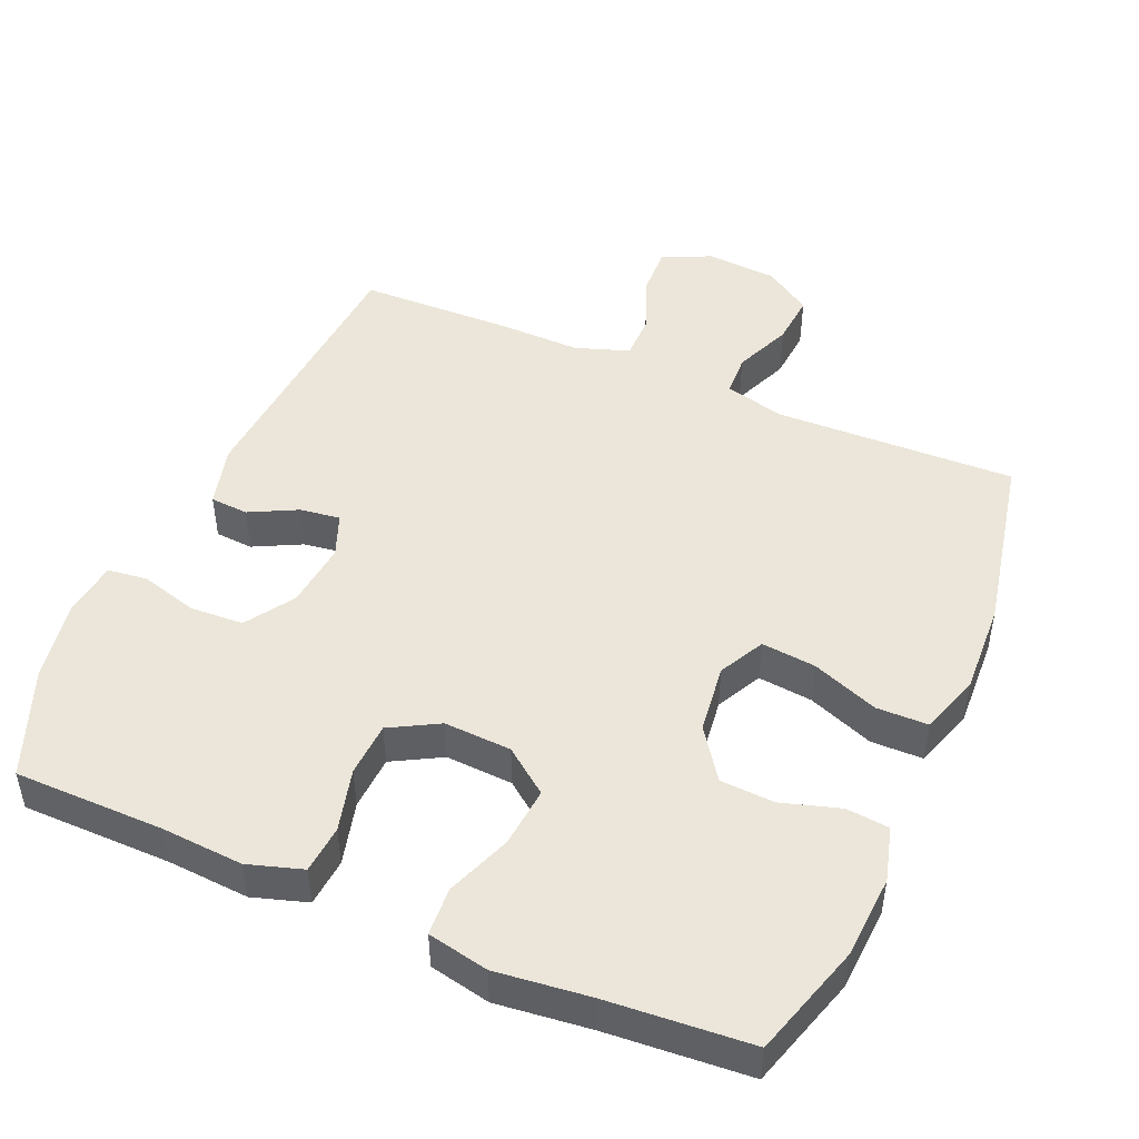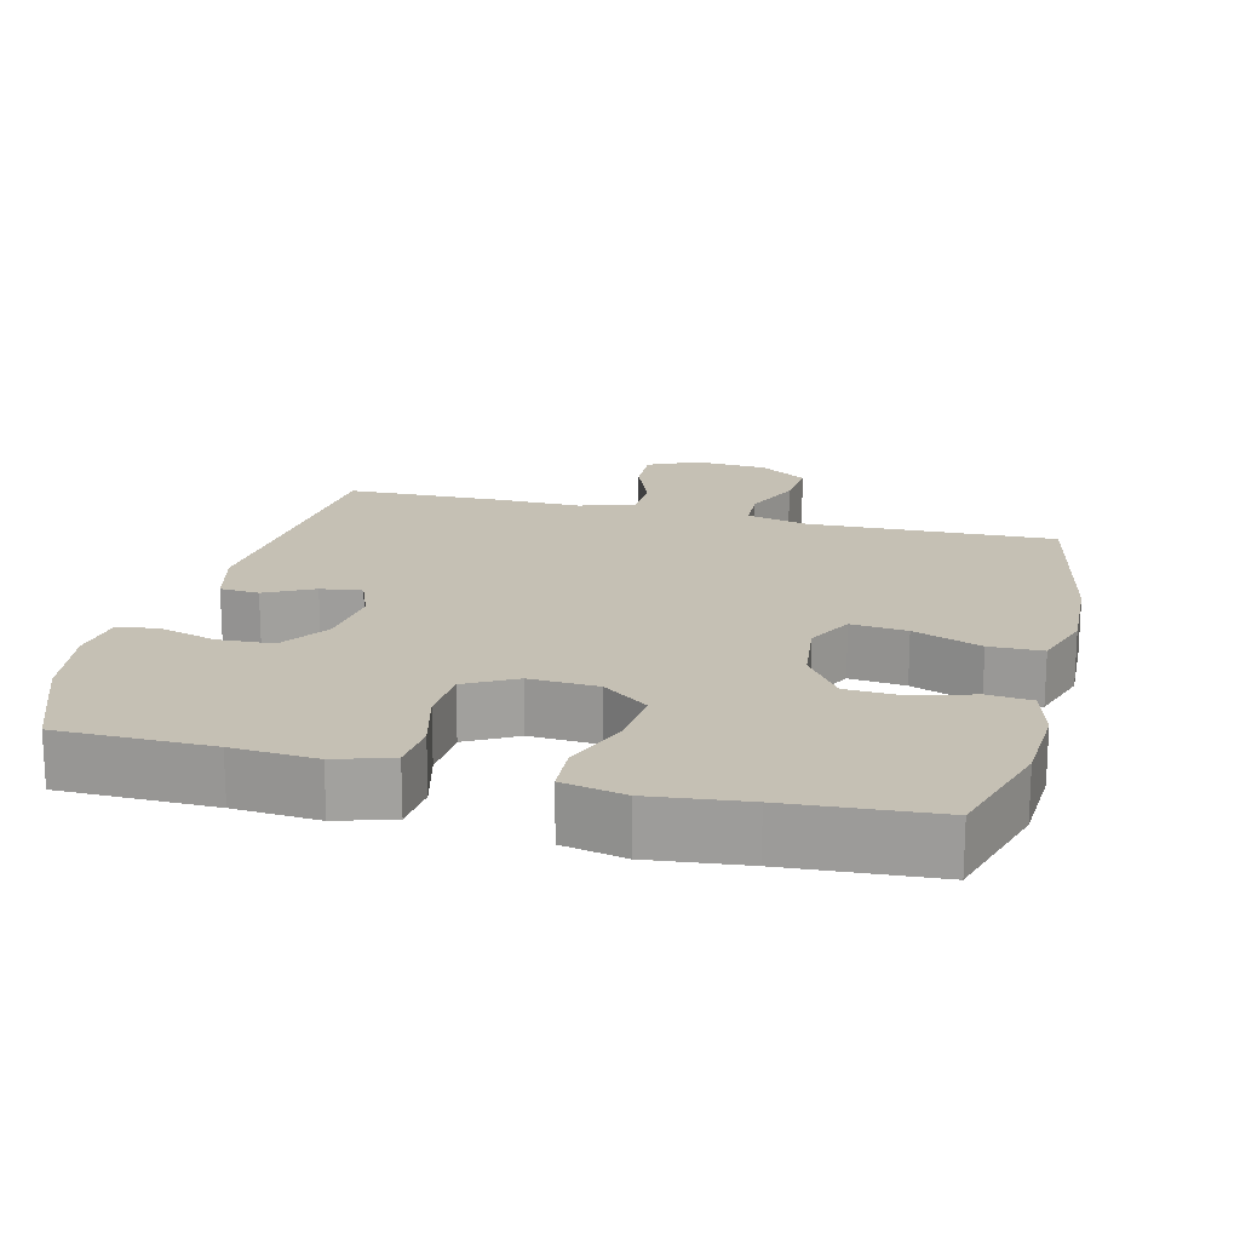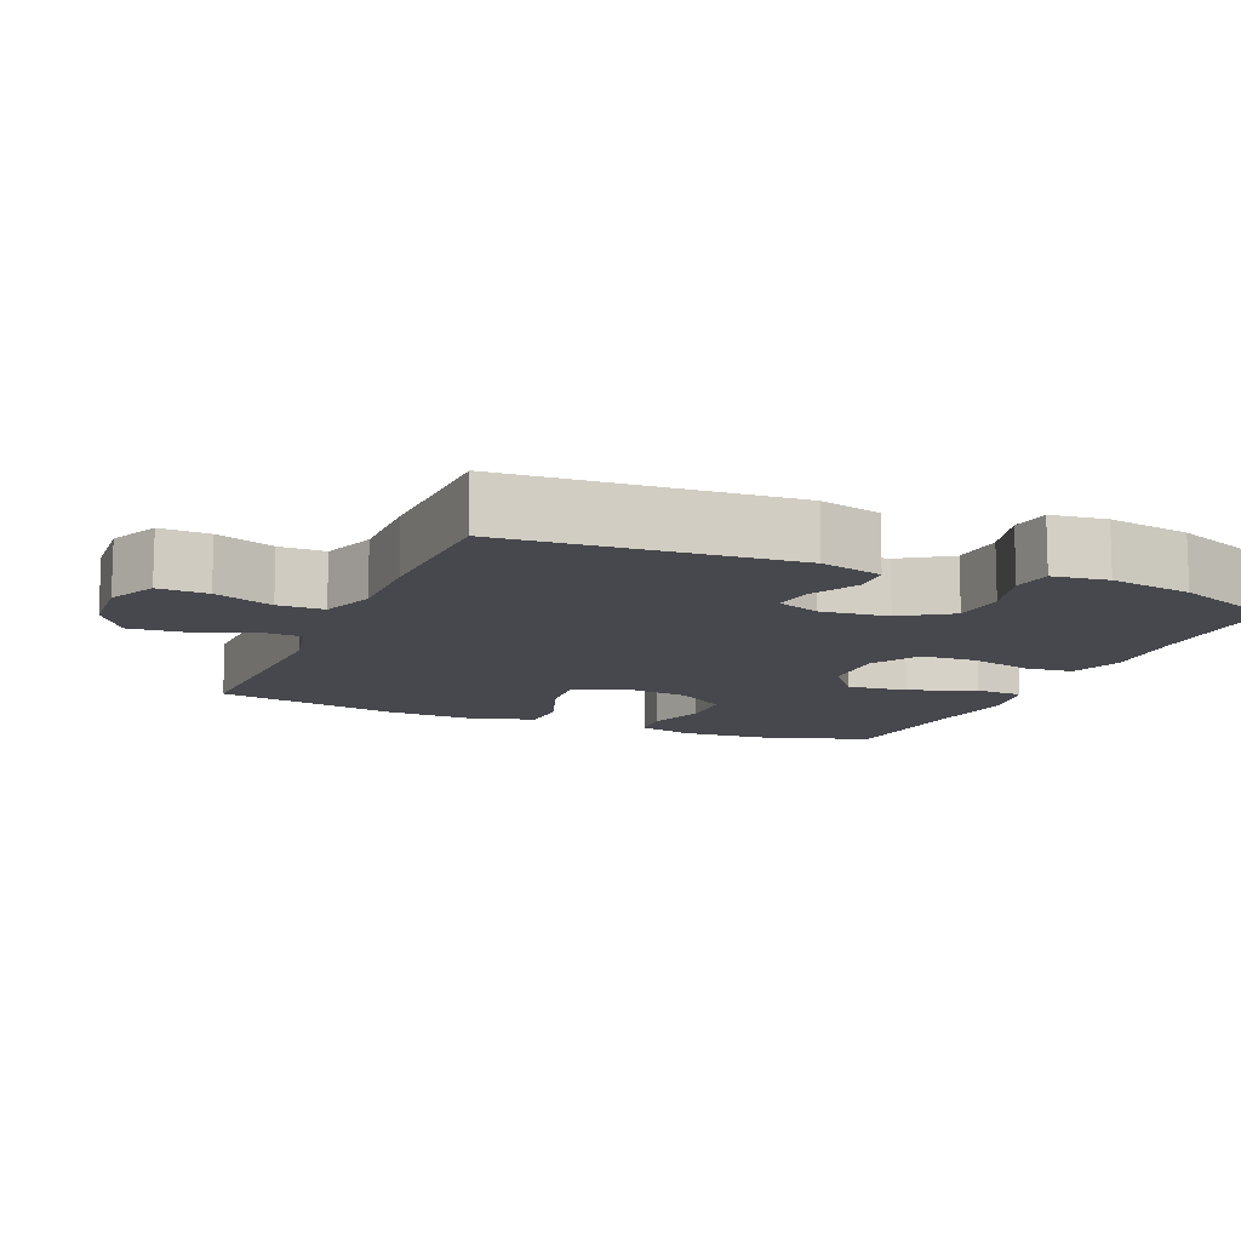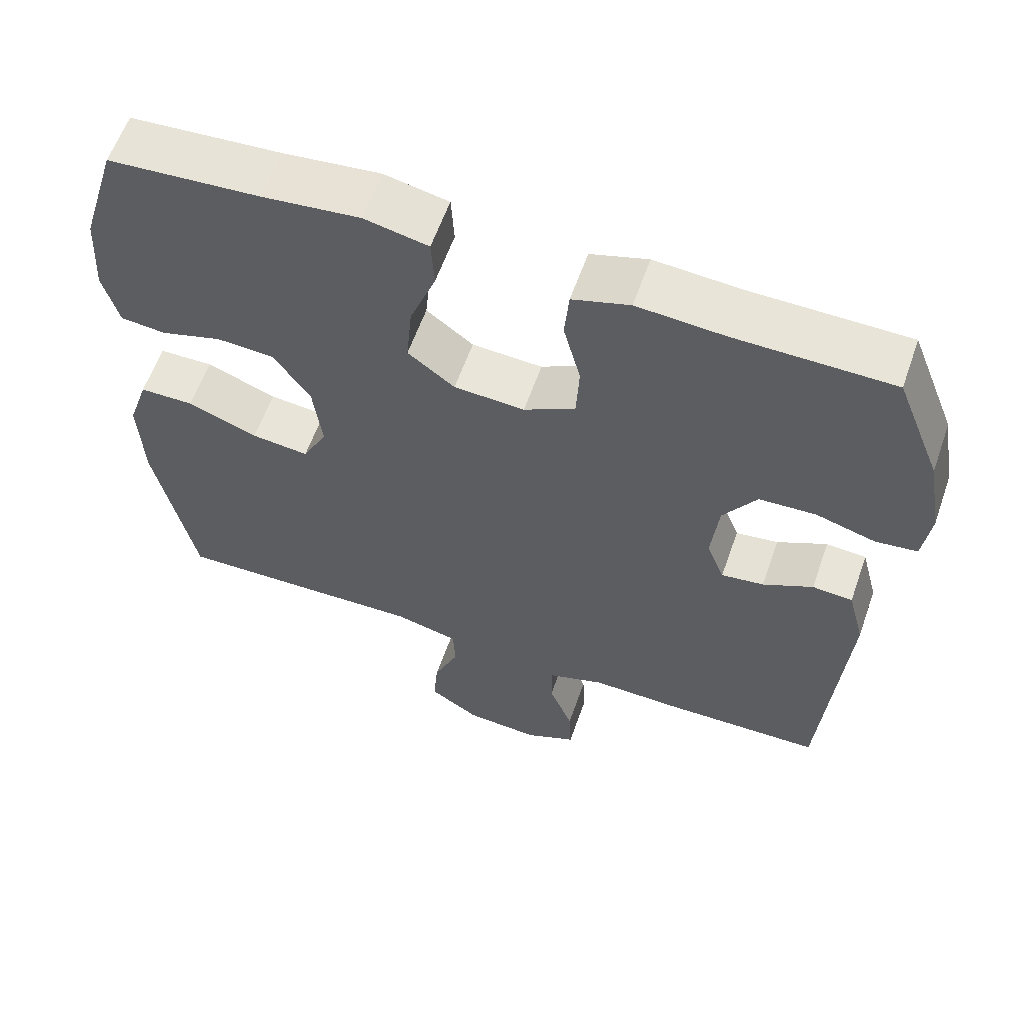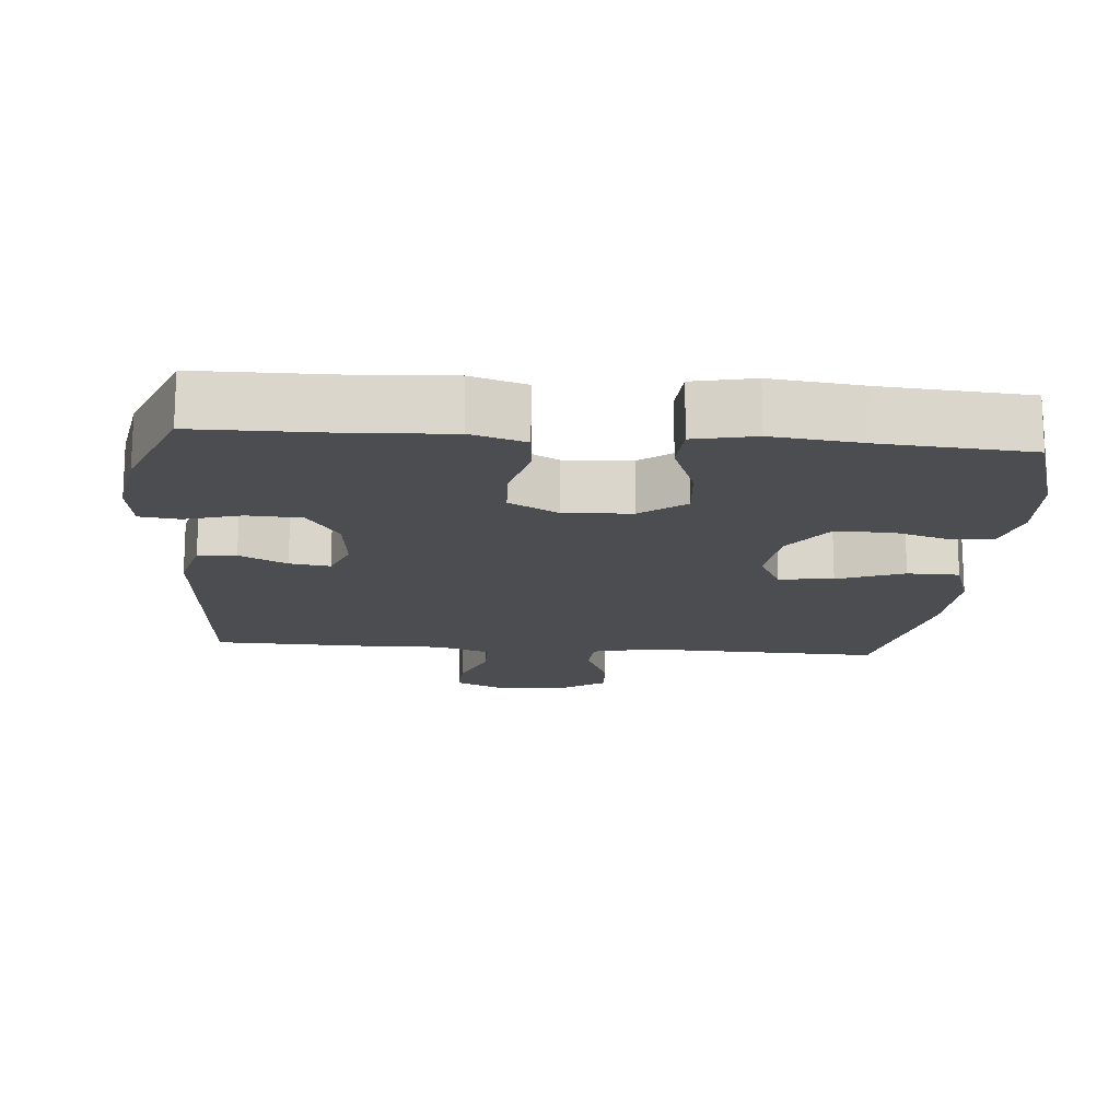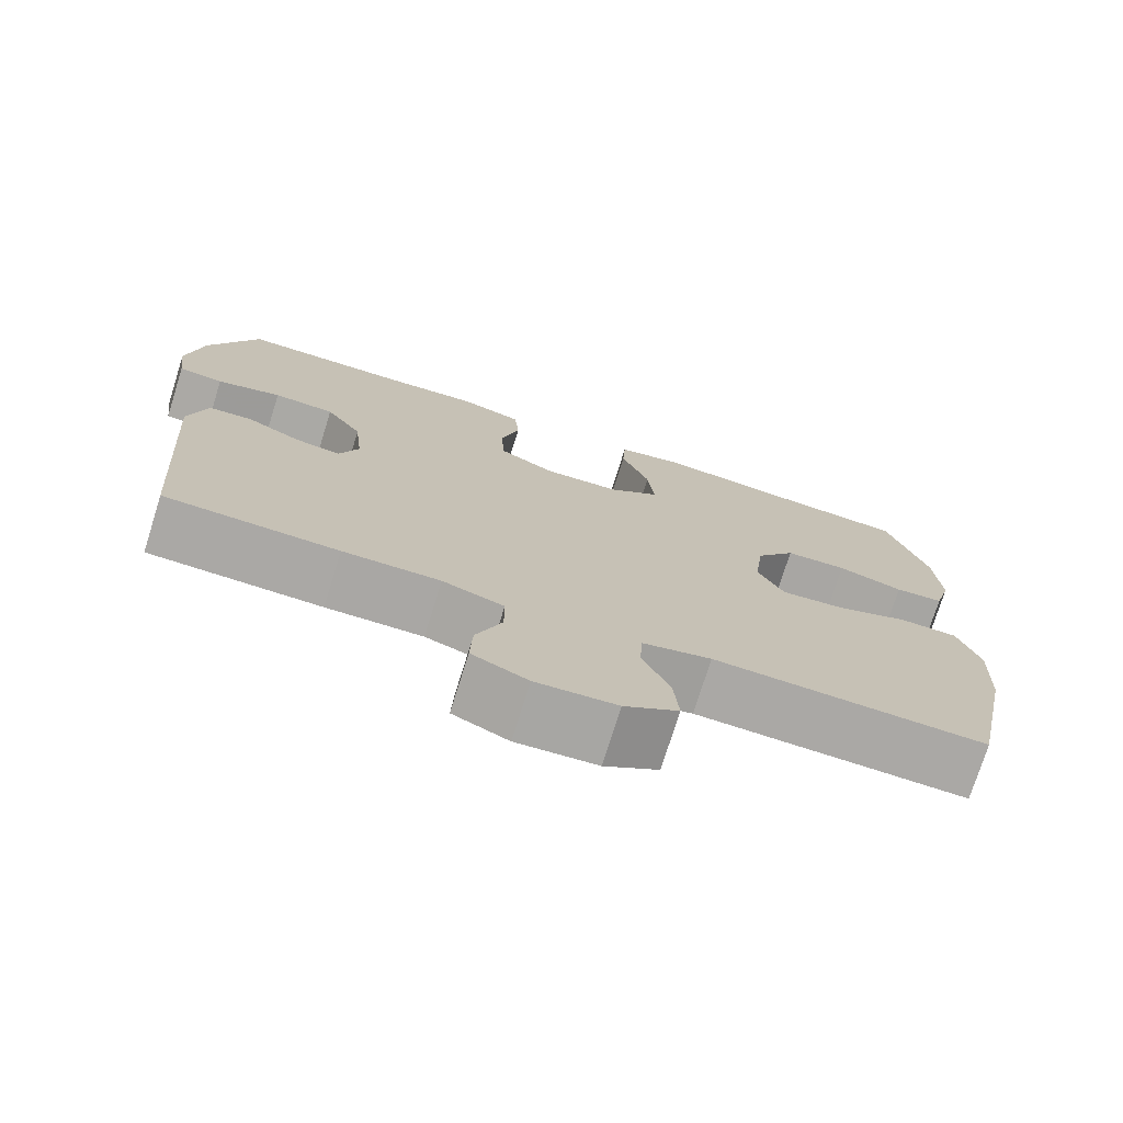
<metadata>
{"format":"obj","ext":"obj","renderer":"f3d","projection":"perspective","resolution":1024,"background":"white","views":[{"elev":47.6,"azim":23.3,"up":"+Y"},{"elev":18.2,"azim":14.1,"up":"+Y"},{"elev":-11.8,"azim":-112.9,"up":"+Y"},{"elev":60.0,"azim":-160.7,"up":"+Z"},{"elev":-15.9,"azim":-4.8,"up":"+Y"},{"elev":-74.9,"azim":-17.4,"up":"+Z"}]}
</metadata>
<code>
v 0.5 0.07 0.5
v 0.549 0.07 0.34
v 0.556 0.07 0.223
v 0.535 0.07 0.146
v 0.474 0.07 0.14
v 0.392 0.07 0.165
v 0.315 0.07 0.161
v 0.265 0.07 0.09
v 0.253 0.07 -0.008
v 0.286 0.07 -0.072
v 0.363 0.07 -0.064
v 0.457 0.07 -0.028
v 0.53 0.07 -0.029
v 0.558 0.07 -0.113
v 0.552 0.07 -0.244
v 0.5 0.07 -0.5
v 0.16 0.07 -0.49
v 0.074 0.07 -0.511
v 0.071 0.07 -0.571
v 0.105 0.07 -0.652
v 0.111 0.07 -0.725
v 0.044 0.07 -0.769
v -0.056 0.07 -0.776
v -0.125 0.07 -0.744
v -0.122 0.07 -0.675
v -0.09 0.07 -0.593
v -0.09 0.07 -0.529
v -0.166 0.07 -0.503
v -0.286 0.07 -0.505
v -0.5 0.07 -0.5
v -0.529 0.07 -0.106
v -0.506 0.07 -0.019
v -0.452 0.07 -0.015
v -0.385 0.07 -0.049
v -0.328 0.07 -0.057
v -0.304 0.07 0.004
v -0.314 0.07 0.098
v -0.359 0.07 0.166
v -0.435 0.07 0.17
v -0.515 0.07 0.147
v -0.571 0.07 0.154
v -0.581 0.07 0.231
v -0.561 0.07 0.347
v -0.5 0.07 0.5
v -0.289 0.07 0.502
v -0.173 0.07 0.51
v -0.096 0.07 0.486
v -0.09 0.07 0.418
v -0.113 0.07 0.329
v -0.109 0.07 0.252
v -0.04 0.07 0.214
v 0.055 0.07 0.219
v 0.118 0.07 0.267
v 0.11 0.07 0.352
v 0.075 0.07 0.444
v 0.079 0.07 0.512
v 0.165 0.07 0.53
v 0.297 0.07 0.515
v 0.5 0 0.5
v 0.549 0 0.34
v 0.556 0 0.223
v 0.535 0 0.146
v 0.474 0 0.14
v 0.392 0 0.165
v 0.315 0 0.161
v 0.265 0 0.09
v 0.253 0 -0.008
v 0.286 0 -0.072
v 0.363 0 -0.064
v 0.457 0 -0.028
v 0.53 0 -0.029
v 0.558 0 -0.113
v 0.552 0 -0.244
v 0.5 0 -0.5
v 0.16 0 -0.49
v 0.074 0 -0.511
v 0.071 0 -0.571
v 0.105 0 -0.652
v 0.111 0 -0.725
v 0.044 0 -0.769
v -0.056 0 -0.776
v -0.125 0 -0.744
v -0.122 0 -0.675
v -0.09 0 -0.593
v -0.09 0 -0.529
v -0.166 0 -0.503
v -0.286 0 -0.505
v -0.5 0 -0.5
v -0.529 0 -0.106
v -0.506 0 -0.019
v -0.452 0 -0.015
v -0.385 0 -0.049
v -0.328 0 -0.057
v -0.304 0 0.004
v -0.314 0 0.098
v -0.359 0 0.166
v -0.435 0 0.17
v -0.515 0 0.147
v -0.571 0 0.154
v -0.581 0 0.231
v -0.561 0 0.347
v -0.5 0 0.5
v -0.289 0 0.502
v -0.173 0 0.51
v -0.096 0 0.486
v -0.09 0 0.418
v -0.113 0 0.329
v -0.109 0 0.252
v -0.04 0 0.214
v 0.055 0 0.219
v 0.118 0 0.267
v 0.11 0 0.352
v 0.075 0 0.444
v 0.079 0 0.512
v 0.165 0 0.53
v 0.297 0 0.515
f 56 57 58
f 55 56 58
f 54 55 58
f 4 5 6
f 3 4 6
f 2 3 6
f 1 2 6
f 58 1 6
f 54 58 6
f 53 54 6
f 52 53 6 7
f 51 52 7 8
f 47 48 49
f 46 47 49
f 45 46 49
f 44 45 49
f 43 44 49
f 42 43 49
f 41 42 49
f 40 41 49
f 39 40 49
f 38 39 49 50
f 37 38 50 51
f 32 33 34
f 31 32 34
f 30 31 34
f 29 30 34
f 28 29 34
f 27 28 34 35
f 24 25 26
f 23 24 26
f 22 23 26
f 21 22 26
f 20 21 26
f 19 20 26
f 18 19 26 27
f 27 35 36
f 18 27 36
f 17 18 36
f 15 16 17
f 14 15 17
f 13 14 17
f 12 13 17
f 11 12 17
f 51 8 9
f 37 51 9
f 36 37 9
f 17 36 9
f 17 9 10
f 10 11 17
f 116 115 114
f 116 114 113
f 116 113 112
f 64 63 62
f 64 62 61
f 64 61 60
f 64 60 59
f 64 59 116
f 64 116 112
f 64 112 111
f 65 64 111 110
f 66 65 110 109
f 107 106 105
f 107 105 104
f 107 104 103
f 107 103 102
f 107 102 101
f 107 101 100
f 107 100 99
f 107 99 98
f 107 98 97
f 108 107 97 96
f 109 108 96 95
f 92 91 90
f 92 90 89
f 92 89 88
f 92 88 87
f 92 87 86
f 93 92 86 85
f 84 83 82
f 84 82 81
f 84 81 80
f 84 80 79
f 84 79 78
f 84 78 77
f 85 84 77 76
f 94 93 85
f 94 85 76
f 94 76 75
f 75 74 73
f 75 73 72
f 75 72 71
f 75 71 70
f 75 70 69
f 67 66 109
f 67 109 95
f 67 95 94
f 67 94 75
f 68 67 75
f 75 69 68
f 1 59 60 2
f 2 60 61 3
f 3 61 62 4
f 4 62 63 5
f 5 63 64 6
f 6 64 65 7
f 7 65 66 8
f 8 66 67 9
f 9 67 68 10
f 10 68 69 11
f 11 69 70 12
f 12 70 71 13
f 13 71 72 14
f 14 72 73 15
f 15 73 74 16
f 16 74 75 17
f 17 75 76 18
f 18 76 77 19
f 19 77 78 20
f 20 78 79 21
f 21 79 80 22
f 22 80 81 23
f 23 81 82 24
f 24 82 83 25
f 25 83 84 26
f 26 84 85 27
f 27 85 86 28
f 28 86 87 29
f 29 87 88 30
f 30 88 89 31
f 31 89 90 32
f 32 90 91 33
f 33 91 92 34
f 34 92 93 35
f 35 93 94 36
f 36 94 95 37
f 37 95 96 38
f 38 96 97 39
f 39 97 98 40
f 40 98 99 41
f 41 99 100 42
f 42 100 101 43
f 43 101 102 44
f 44 102 103 45
f 45 103 104 46
f 46 104 105 47
f 47 105 106 48
f 48 106 107 49
f 49 107 108 50
f 50 108 109 51
f 51 109 110 52
f 52 110 111 53
f 53 111 112 54
f 54 112 113 55
f 55 113 114 56
f 56 114 115 57
f 57 115 116 58
f 58 116 59 1

</code>
